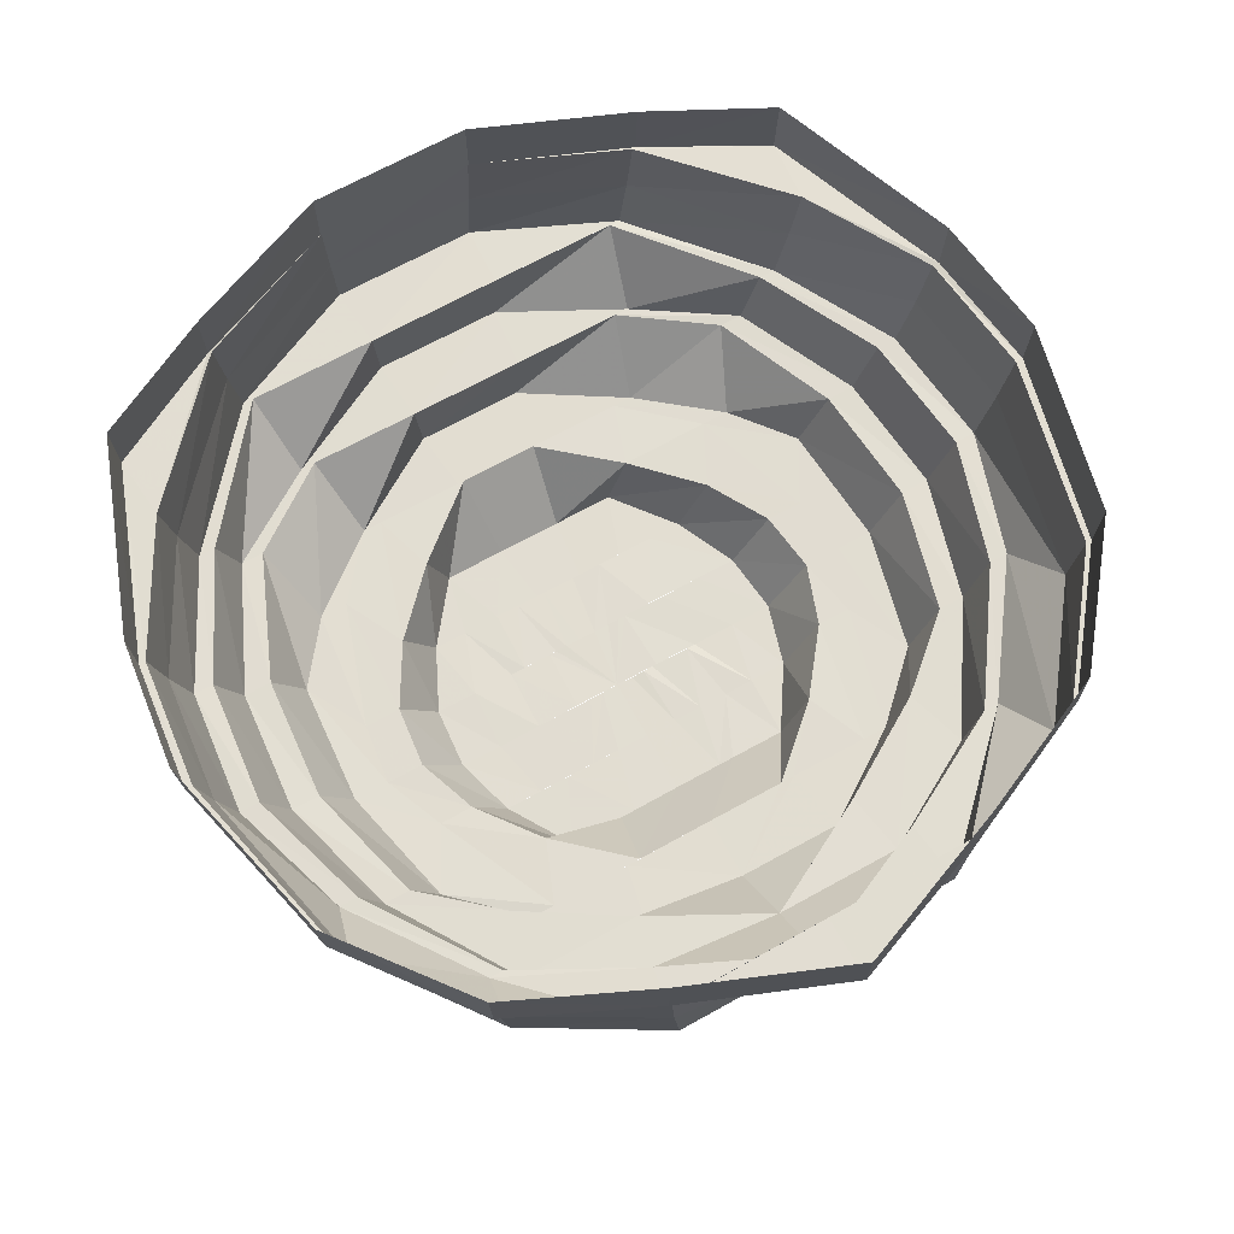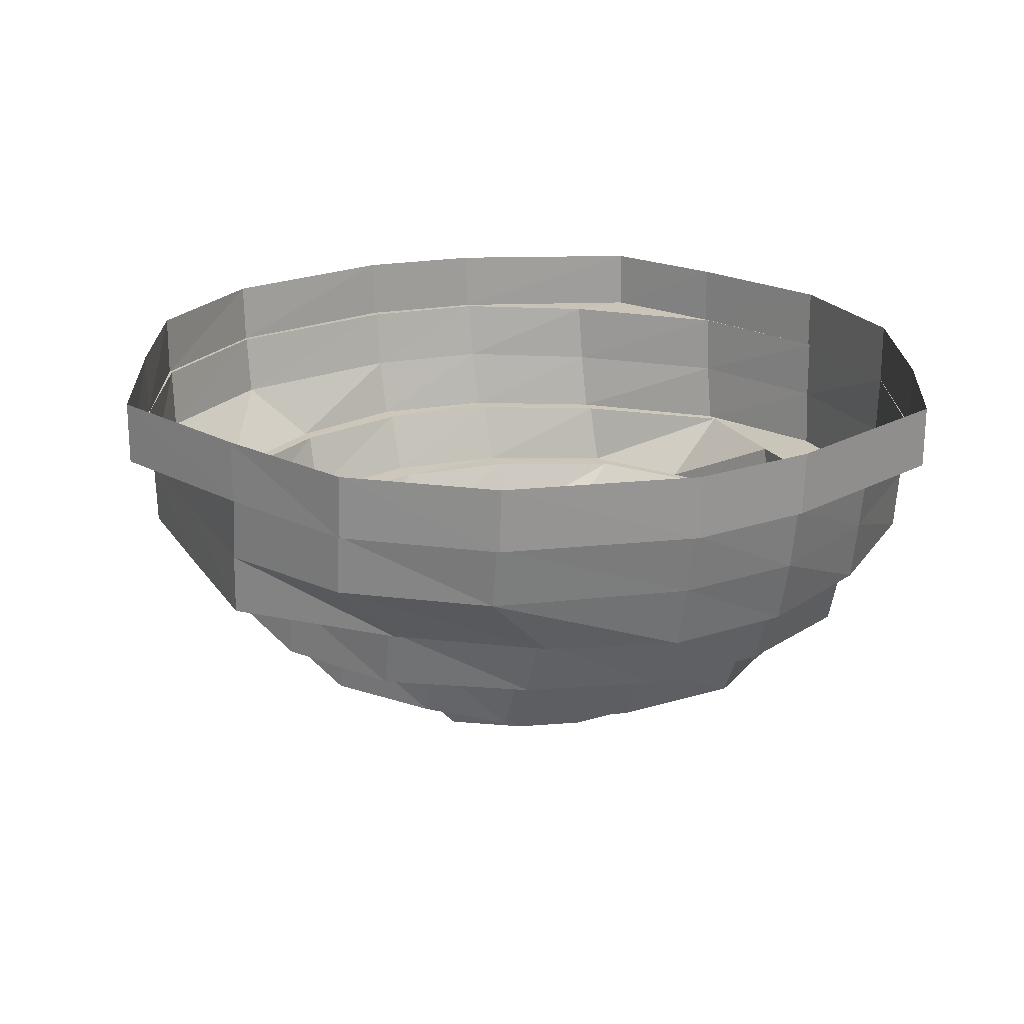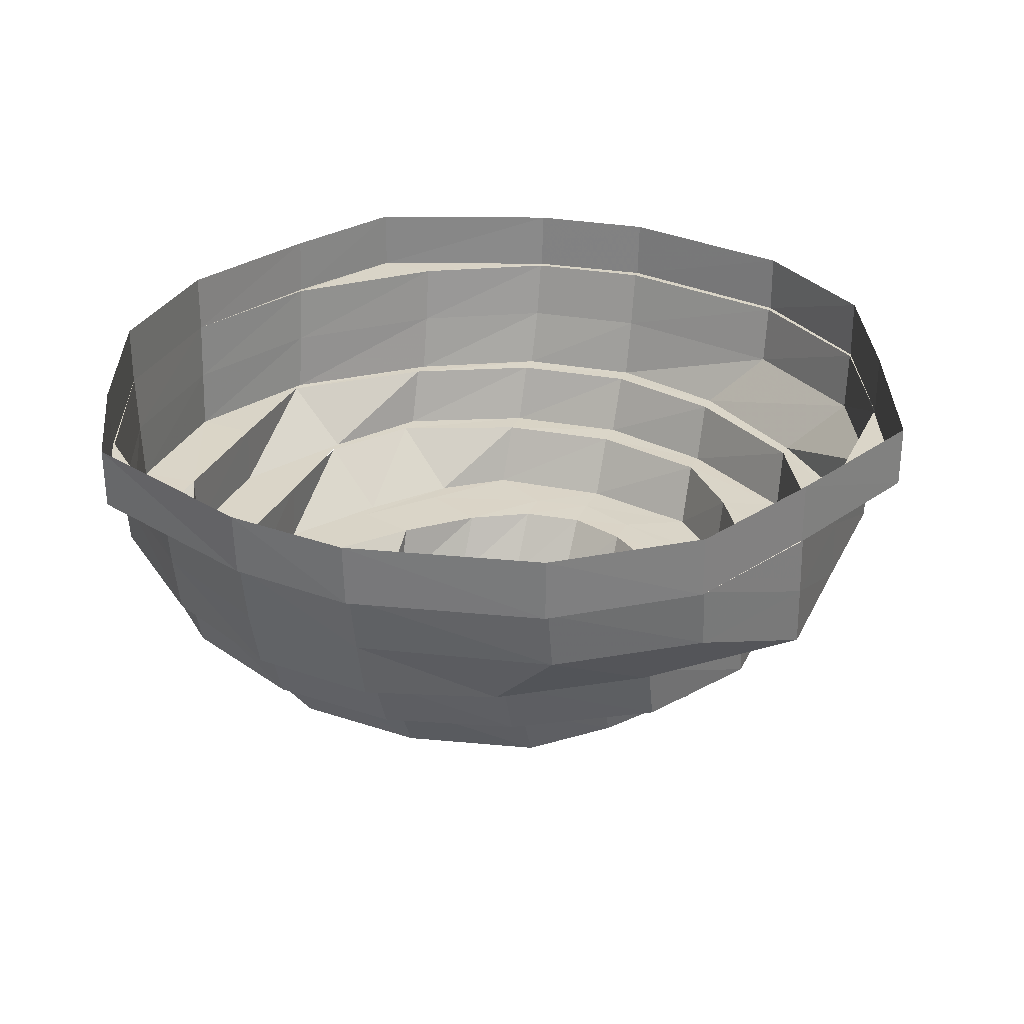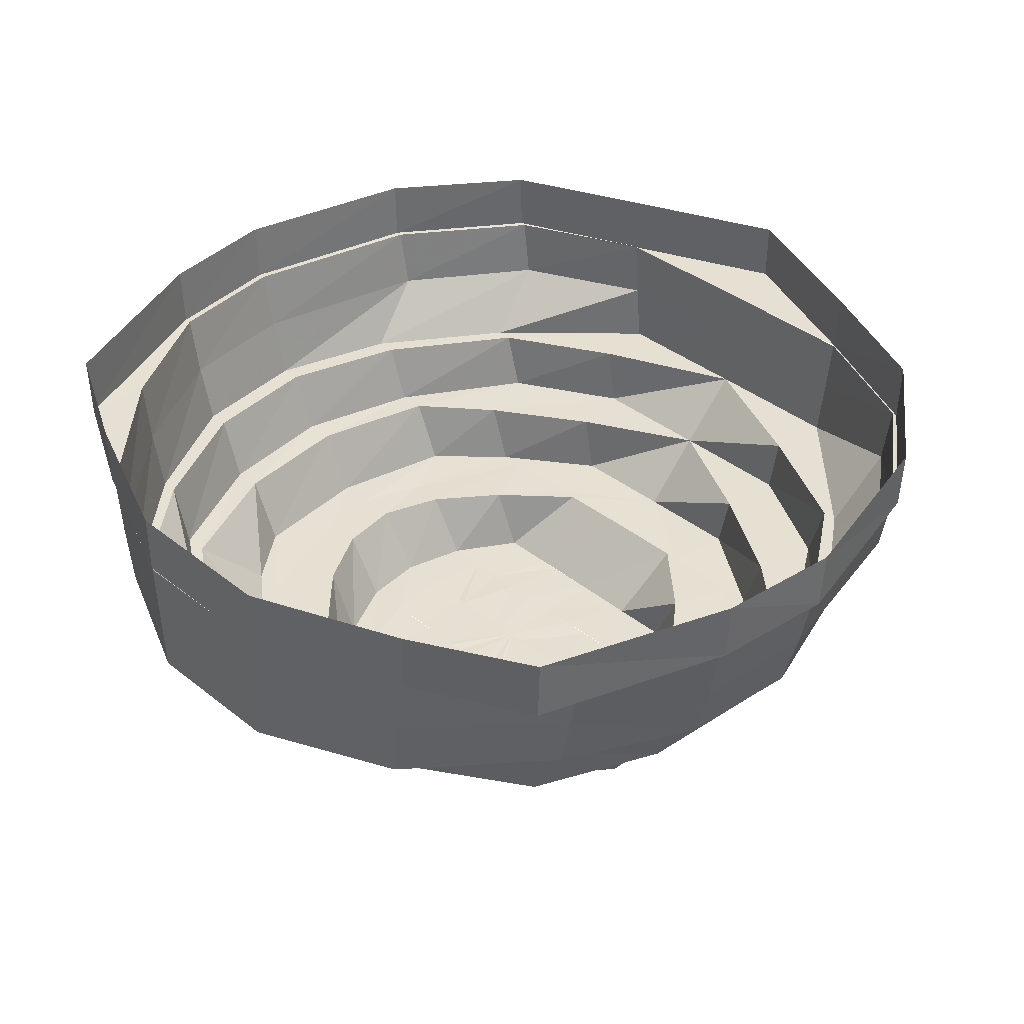
<metadata>
{"format":"obj","ext":"obj","renderer":"f3d","projection":"perspective","resolution":1024,"background":"white","views":[{"elev":68.3,"azim":60.9,"up":"+Y"},{"elev":20.9,"azim":155.8,"up":"+Y"},{"elev":29.1,"azim":21.6,"up":"+Y"},{"elev":38.3,"azim":-45.0,"up":"+Y"}]}
</metadata>
<code>
o 25916
v 2251 1882 13.94
v 2251 1882 13.97
v 2251 1882 13.94
v 2251 1882 13.92
v 2251 1882 13.94
v 2250 1882 13.9
v 2251 1882 13.92
v 2251 1882 13.92
v 2250 1882 13.88
v 2250 1882 13.9
v 2250 1882 13.9
v 2250 1882 13.9
v 2251 1882 13.92
v 2251 1882 13.94
v 2250 1882 13.88
v 2251 1882 13.97
v 2250 1882 13.99
v 2251 1882 13.97
v 2250 1882 13.99
v 2250 1882 13.88
v 2250 1882 13.88
v 2250 1882 13.87
v 2250 1882 14.01
v 2250 1882 14.01
v 2250 1882 13.99
v 2251 1882 13.97
v 2250 1882 13.99
v 2250 1882 14.01
v 2250 1882 14.01
v 2250 1882 14.01
v 2250 1882 14.01
v 2250 1882 14.01
v 2250 1882 14.01
v 2250 1882 14.01
v 2250 1882 14.01
v 2250 1882 14
v 2250 1882 14.01
v 2250 1882 14
v 2250 1882 13.98
v 2250 1882 14
v 2250 1882 13.98
v 2250 1882 14.01
v 2250 1882 14
v 2250 1882 13.98
v 2250 1882 13.98
v 2250 1882 13.96
v 2250 1882 13.96
v 2250 1882 13.96
v 2250 1882 13.96
v 2250 1882 13.93
v 2250 1882 13.93
v 2250 1882 13.91
v 2250 1882 13.93
v 2250 1882 13.91
v 2250 1882 13.89
v 2250 1882 13.91
v 2250 1882 13.89
v 2250 1882 13.93
v 2250 1882 13.91
v 2250 1882 13.89
v 2250 1882 13.89
v 2250 1882 13.88
v 2250 1882 13.88
v 2250 1882 13.88
v 2250 1882 13.88
v 2250 1882 13.87
v 2250 1882 13.87
v 2250 1882 13.88
v 2250 1882 13.88
v 2250 1882 13.88
v 2250 1882 13.87
v 2250 1882 13.88
v 2250 1882 13.89
v 2250 1882 13.89
v 2250 1882 13.91
v 2250 1882 13.91
v 2250 1882 13.93
v 2250 1882 13.93
v 2250 1882 13.9
v 2250 1882 13.88
v 2251 1882 13.92
v 2250 1882 13.9
v 2251 1882 13.94
v 2251 1882 13.92
v 2251 1882 13.97
v 2251 1882 13.94
v 2250 1882 13.99
v 2251 1882 13.97
v 2250 1882 14.01
v 2250 1882 13.99
v 2250 1882 14.01
v 2250 1882 14.01
v 2251 1882 13.94
v 2250 1882 14.01
v 2250 1882 14.01
v 2250 1882 14
v 2250 1882 14.01
v 2250 1882 13.98
v 2250 1882 14
v 2250 1882 13.96
v 2250 1882 13.98
v 2250 1882 14.01
v 2250 1882 14.01
v 2250 1882 14
v 2250 1882 14
v 2250 1882 14.01
v 2250 1882 14
v 2250 1882 13.98
v 2250 1882 13.98
v 2250 1882 13.96
v 2250 1882 13.99
v 2250 1882 13.99
v 2250 1882 13.98
v 2250 1882 14.01
v 2250 1882 14.01
v 2250 1882 14
v 2250 1882 14
v 2250 1882 14
v 2250 1882 13.99
v 2250 1882 14
v 2250 1882 14.01
v 2250 1882 14.01
v 2250 1882 13.98
v 2250 1882 13.96
v 2250 1882 13.98
v 2250 1882 13.99
v 2250 1882 13.98
v 2250 1882 13.97
v 2250 1882 13.98
v 2250 1882 13.94
v 2250 1882 13.97
v 2250 1882 13.96
v 2250 1882 13.98
v 2250 1882 13.99
v 2250 1882 13.98
v 2251 1882 13.94
v 2251 1882 13.97
v 2251 1882 13.97
v 2250 1882 13.92
v 2250 1882 13.92
v 2250 1882 13.99
v 2250 1882 13.9
v 2250 1882 13.91
v 2250 1882 13.94
v 2250 1882 13.92
v 2251 1882 13.97
v 2250 1882 13.99
v 2251 1882 13.97
v 2251 1882 13.94
v 2251 1882 13.97
v 2251 1882 13.92
v 2251 1882 13.94
v 2250 1882 13.94
v 2250 1882 13.9
v 2251 1882 13.92
v 2251 1882 13.92
v 2250 1882 13.9
v 2250 1882 13.92
v 2251 1882 13.92
v 2251 1882 13.94
v 2250 1882 13.9
v 2250 1882 13.9
v 2250 1882 13.9
v 2250 1882 13.88
v 2250 1882 13.88
v 2250 1882 13.89
v 2250 1882 13.89
v 2250 1882 13.9
v 2250 1882 13.9
v 2251 1882 13.92
v 2251 1882 13.94
v 2250 1882 13.92
v 2250 1882 13.89
v 2250 1882 13.88
v 2250 1882 13.89
v 2250 1882 13.9
v 2250 1882 13.88
v 2250 1882 13.89
v 2250 1882 13.91
v 2250 1882 13.88
v 2250 1882 13.91
v 2250 1882 13.92
v 2250 1882 13.88
v 2250 1882 13.88
v 2250 1882 13.89
v 2250 1882 13.89
v 2250 1882 13.89
v 2250 1882 13.89
v 2250 1882 13.88
v 2250 1882 13.9
v 2250 1882 13.91
v 2250 1882 13.91
v 2250 1882 13.9
v 2250 1882 13.9
v 2250 1882 13.91
v 2250 1882 13.89
v 2250 1882 13.93
v 2250 1882 13.93
v 2250 1882 13.93
v 2250 1882 13.95
v 2250 1882 13.93
v 2250 1882 13.91
v 2250 1882 13.89
v 2250 1882 13.93
v 2250 1882 13.95
v 2250 1882 13.93
v 2250 1882 13.97
v 2250 1882 13.95
v 2250 1882 13.96
v 2250 1882 13.95
v 2250 1882 13.94
v 2250 1882 13.97
v 2250 1882 13.95
v 2250 1882 13.95
v 2250 1882 13.93
v 2250 1882 13.97
v 2250 1882 13.97
v 2250 1882 13.95
v 2250 1882 13.95
v 2250 1882 13.93
v 2250 1882 13.97
v 2250 1882 13.98
v 2250 1882 13.99
v 2250 1882 13.97
v 2250 1882 13.98
v 2250 1882 13.99
v 2250 1882 13.97
v 2250 1882 13.98
v 2250 1882 13.99
v 2250 1882 13.99
v 2250 1882 13.98
v 2250 1882 13.96
v 2250 1882 13.98
v 2250 1882 13.99
v 2250 1882 13.98
v 2250 1882 14
v 2250 1882 14
v 2250 1882 14
v 2250 1882 13.99
v 2250 1882 13.99
v 2250 1882 13.99
v 2250 1882 13.98
v 2250 1882 13.96
v 2250 1882 13.96
v 2250 1882 13.98
v 2250 1882 13.96
v 2250 1882 13.97
v 2250 1882 13.94
v 2250 1882 13.96
v 2250 1882 13.98
v 2250 1882 13.97
v 2250 1882 13.96
v 2250 1882 13.98
v 2250 1882 13.98
v 2250 1882 13.95
v 2250 1882 13.96
v 2250 1882 13.94
v 2250 1882 13.98
v 2250 1882 13.98
v 2250 1882 13.97
v 2250 1882 13.96
v 2250 1882 13.95
v 2250 1882 13.97
v 2250 1882 13.96
v 2250 1882 13.95
v 2250 1882 13.97
v 2250 1882 13.94
v 2250 1882 13.97
v 2250 1882 13.97
v 2250 1882 13.96
v 2250 1882 13.95
v 2250 1882 13.95
v 2250 1882 13.95
v 2250 1882 13.94
v 2250 1882 13.96
v 2250 1882 13.96
v 2250 1882 13.97
v 2250 1882 13.96
v 2250 1882 13.95
v 2250 1882 13.95
v 2250 1882 13.96
v 2250 1882 13.96
v 2250 1882 13.95
v 2250 1882 13.95
v 2250 1882 13.96
v 2250 1882 13.95
v 2250 1882 13.95
v 2250 1882 13.94
v 2250 1882 13.94
v 2250 1882 13.94
v 2250 1882 13.94
v 2250 1882 13.94
v 2250 1882 13.93
v 2250 1882 13.94
v 2250 1882 13.93
v 2250 1882 13.94
v 2250 1882 13.94
v 2250 1882 13.93
v 2250 1882 13.93
v 2250 1882 13.92
v 2250 1882 13.92
v 2250 1882 13.92
v 2250 1882 13.92
v 2250 1882 13.93
v 2250 1882 13.92
v 2250 1882 13.92
v 2250 1882 13.92
v 2250 1882 13.91
v 2250 1882 13.91
v 2250 1882 13.91
v 2250 1882 13.91
v 2250 1882 13.9
v 2250 1882 13.9
v 2250 1882 13.92
v 2250 1882 13.93
v 2250 1882 13.93
v 2250 1882 13.94
v 2250 1882 13.94
v 2250 1882 13.93
v 2250 1882 13.93
v 2250 1882 13.94
v 2250 1882 13.93
v 2250 1882 13.91
v 2250 1882 13.92
v 2250 1882 13.94
v 2250 1882 13.94
v 2250 1882 13.95
v 2250 1882 13.95
v 2250 1882 13.95
v 2250 1882 13.96
v 2250 1882 13.96
v 2250 1882 13.95
v 2250 1882 13.95
v 2250 1882 13.95
v 2250 1882 13.93
v 2250 1882 13.97
v 2250 1882 13.95
v 2250 1882 13.94
v 2250 1882 13.94
v 2250 1882 13.94
v 2250 1882 13.92
v 2250 1882 13.92
v 2250 1882 13.91
v 2250 1882 13.9
v 2250 1882 13.9
v 2250 1882 13.91
v 2250 1882 13.89
v 2250 1882 13.9
v 2250 1882 13.9
v 2250 1882 13.9
v 2250 1882 13.91
v 2250 1882 13.92
v 2250 1882 13.91
v 2250 1882 13.93
v 2250 1882 13.92
v 2250 1882 13.91
v 2250 1882 13.93
v 2250 1882 13.92
v 2250 1882 13.93
v 2250 1882 13.93
v 2250 1882 13.92
v 2250 1882 13.93
v 2250 1882 13.92
v 2250 1882 13.94
v 2250 1882 13.94
v 2250 1882 13.96
v 2250 1882 13.96
v 2250 1882 13.98
v 2250 1882 13.94
v 2250 1882 13.96
v 2250 1882 13.94
v 2250 1882 13.93
v 2250 1882 13.93
v 2250 1882 13.94
v 2250 1882 13.93
v 2250 1882 13.94
v 2250 1882 13.94
v 2250 1882 13.94
v 2250 1882 13.94
v 2250 1882 13.96
v 2250 1882 13.96
v 2250 1882 13.93
v 2250 1882 13.96
v 2250 1882 13.93
v 2250 1882 13.93
v 2250 1882 13.91
v 2250 1882 13.91
v 2250 1882 13.91
v 2250 1882 13.93
v 2250 1882 13.95
v 2250 1882 13.93
v 2250 1882 13.89
v 2250 1882 13.91
v 2250 1882 13.97
v 2250 1882 13.98
v 2250 1882 13.96
v 2250 1882 13.91
v 2250 1882 13.92
v 2250 1882 13.92
f 1 2 3
f 4 3 5
f 6 7 4
f 8 1 7
f 9 10 6
f 11 8 10
f 12 8 13
f 13 1 14
f 15 11 12
f 14 2 16
f 2 17 18
f 16 17 19
f 20 11 21
f 22 20 15
f 19 23 24
f 17 23 25
f 26 25 27
f 27 28 29
f 23 30 28
f 24 30 31
f 29 32 33
f 30 34 32
f 31 34 35
f 34 36 37
f 35 36 38
f 36 39 40
f 38 39 41
f 42 40 43
f 43 44 45
f 39 46 44
f 41 46 47
f 45 48 49
f 46 50 48
f 48 50 51
f 50 52 51
f 53 52 54
f 52 55 56
f 54 55 57
f 58 56 59
f 59 60 61
f 55 62 60
f 57 62 63
f 61 64 65
f 62 66 64
f 63 66 22
f 66 20 67
f 68 67 69
f 70 71 68
f 71 72 69
f 73 70 74
f 75 73 76
f 77 75 78
f 72 79 80
f 69 21 80
f 79 81 82
f 81 83 84
f 83 85 86
f 85 87 88
f 87 89 90
f 89 91 92
f 86 88 93
f 91 94 95
f 94 96 97
f 95 37 97
f 96 98 99
f 98 100 101
f 95 97 102
f 102 97 103
f 104 95 102
f 103 99 105
f 106 107 103
f 107 108 105
f 105 101 109
f 108 110 109
f 105 109 111
f 112 109 113
f 103 105 114
f 114 105 111
f 115 103 114
f 102 103 115
f 114 111 116
f 117 102 115
f 115 114 118
f 118 114 116
f 116 111 119
f 120 115 118
f 117 115 120
f 104 102 117
f 121 122 104
f 123 117 120
f 124 123 125
f 126 117 123
f 126 104 117
f 123 120 127
f 128 126 129
f 130 131 124
f 132 127 133
f 127 120 134
f 120 118 134
f 127 134 135
f 136 137 131
f 138 126 131
f 139 136 140
f 138 141 126
f 142 139 143
f 141 104 126
f 141 92 104
f 140 144 145
f 146 141 138
f 146 90 141
f 147 121 141
f 148 147 146
f 149 146 150
f 93 88 146
f 151 93 149
f 93 146 152
f 140 152 153
f 152 131 153
f 154 155 151
f 155 86 93
f 155 93 156
f 157 156 158
f 159 160 155
f 161 84 155
f 162 159 161
f 161 155 163
f 164 162 165
f 165 82 161
f 166 161 163
f 165 161 166
f 166 163 167
f 167 163 168
f 169 170 168
f 170 171 172
f 167 168 173
f 173 168 143
f 174 166 167
f 175 167 173
f 174 167 175
f 173 143 176
f 177 166 174
f 177 165 166
f 175 173 178
f 178 173 176
f 176 143 179
f 180 165 177
f 180 80 165
f 69 80 180
f 181 182 179
f 183 69 180
f 68 69 183
f 184 180 177
f 183 180 184
f 185 68 183
f 186 183 184
f 185 183 186
f 184 177 187
f 188 189 185
f 186 184 190
f 190 184 187
f 187 177 174
f 191 186 190
f 192 190 193
f 190 187 194
f 191 190 195
f 187 174 196
f 194 187 196
f 196 174 175
f 197 191 195
f 197 195 198
f 199 191 197
f 200 197 201
f 202 203 191
f 204 202 199
f 205 199 206
f 207 208 205
f 209 204 208
f 210 198 211
f 212 213 210
f 214 215 213
f 216 214 217
f 217 218 213
f 219 220 218
f 217 213 221
f 222 217 221
f 223 217 222
f 223 224 217
f 222 221 225
f 226 224 223
f 225 221 227
f 228 222 225
f 229 223 222
f 229 222 228
f 230 223 229
f 230 226 223
f 226 231 224
f 231 208 224
f 231 232 208
f 233 209 231
f 119 231 226
f 234 233 119
f 119 235 231
f 236 119 226
f 236 226 230
f 116 119 236
f 237 116 236
f 118 116 237
f 134 118 237
f 237 236 238
f 238 236 230
f 134 237 239
f 239 237 238
f 135 134 239
f 238 230 240
f 240 230 229
f 239 238 241
f 241 238 240
f 135 239 242
f 242 239 241
f 243 135 242
f 244 245 243
f 243 242 246
f 242 241 247
f 248 249 246
f 247 241 250
f 241 240 250
f 247 250 251
f 252 247 251
f 250 240 253
f 240 229 253
f 253 229 228
f 250 253 254
f 251 250 254
f 252 251 255
f 255 251 256
f 251 254 256
f 257 252 255
f 253 228 258
f 254 253 258
f 258 228 259
f 228 225 259
f 254 258 260
f 256 254 260
f 256 260 261
f 262 256 261
f 260 258 263
f 258 259 263
f 260 263 264
f 262 261 265
f 259 225 266
f 267 262 265
f 257 262 267
f 263 259 268
f 259 266 268
f 225 227 266
f 263 268 269
f 264 263 269
f 264 269 270
f 271 264 270
f 271 270 272
f 273 271 272
f 265 271 273
f 274 265 273
f 267 265 274
f 269 268 275
f 269 275 276
f 268 277 275
f 268 266 277
f 276 275 278
f 276 278 279
f 279 278 280
f 279 280 274
f 275 281 278
f 275 277 281
f 278 281 282
f 280 283 274
f 282 284 283
f 281 285 282
f 282 285 284
f 283 284 286
f 283 286 274
f 284 287 286
f 286 287 288
f 286 288 274
f 287 289 288
f 288 289 290
f 288 290 274
f 289 291 290
f 290 291 292
f 290 292 274
f 291 293 292
f 292 294 274
f 291 295 293
f 294 296 274
f 296 297 274
f 296 298 297
f 299 298 296
f 295 300 293
f 299 301 298
f 300 301 299
f 295 302 300
f 301 303 298
f 298 303 304
f 300 305 301
f 302 305 300
f 306 302 295
f 305 307 301
f 301 307 303
f 302 308 305
f 305 309 307
f 308 309 305
f 310 308 302
f 306 310 302
f 308 311 309
f 310 312 308
f 312 311 308
f 313 312 310
f 314 310 306
f 314 313 310
f 315 314 306
f 315 306 316
f 317 315 316
f 318 319 317
f 320 314 315
f 321 320 322
f 323 313 314
f 320 323 314
f 324 323 320
f 325 324 320
f 325 320 326
f 327 326 317
f 328 325 326
f 328 326 327
f 329 325 328
f 285 328 327
f 330 328 285
f 330 329 328
f 281 330 285
f 277 330 281
f 331 329 330
f 277 331 330
f 266 331 277
f 266 227 331
f 331 332 329
f 227 332 331
f 227 333 332
f 334 335 333
f 336 337 227
f 337 338 332
f 332 339 340
f 339 341 340
f 339 342 341
f 198 342 339
f 343 344 342
f 342 345 341
f 342 194 345
f 194 196 345
f 341 345 346
f 341 346 324
f 324 346 323
f 345 196 347
f 345 347 346
f 196 175 347
f 347 175 178
f 346 347 348
f 346 348 323
f 347 178 348
f 323 348 313
f 348 178 349
f 348 349 313
f 178 176 349
f 313 349 312
f 349 176 350
f 349 350 312
f 176 179 350
f 312 350 311
f 350 179 351
f 350 351 311
f 179 352 351
f 179 140 352
f 353 352 354
f 311 351 355
f 311 355 309
f 356 357 355
f 309 355 358
f 309 358 307
f 355 359 358
f 355 360 359
f 307 358 361
f 307 361 303
f 358 359 362
f 358 362 361
f 363 364 360
f 360 365 359
f 359 365 362
f 360 153 365
f 153 366 365
f 364 367 366
f 367 368 366
f 369 366 370
f 362 365 371
f 365 246 371
f 362 371 372
f 361 362 372
f 372 371 257
f 371 252 257
f 361 372 373
f 303 361 373
f 373 372 374
f 303 373 304
f 304 373 375
f 373 374 375
f 304 375 376
f 376 375 377
f 375 374 378
f 375 378 377
f 374 257 378
f 377 378 379
f 378 257 267
f 378 267 379
f 379 267 274
f 109 380 381
f 109 381 235
f 380 78 381
f 381 78 382
f 381 382 232
f 113 381 383
f 383 382 384
f 385 386 382
f 386 188 387
f 384 387 388
f 382 76 387
f 382 387 389
f 390 389 391
f 388 185 392
f 387 74 185
f 387 185 393
f 394 395 396
f 397 398 399

</code>
